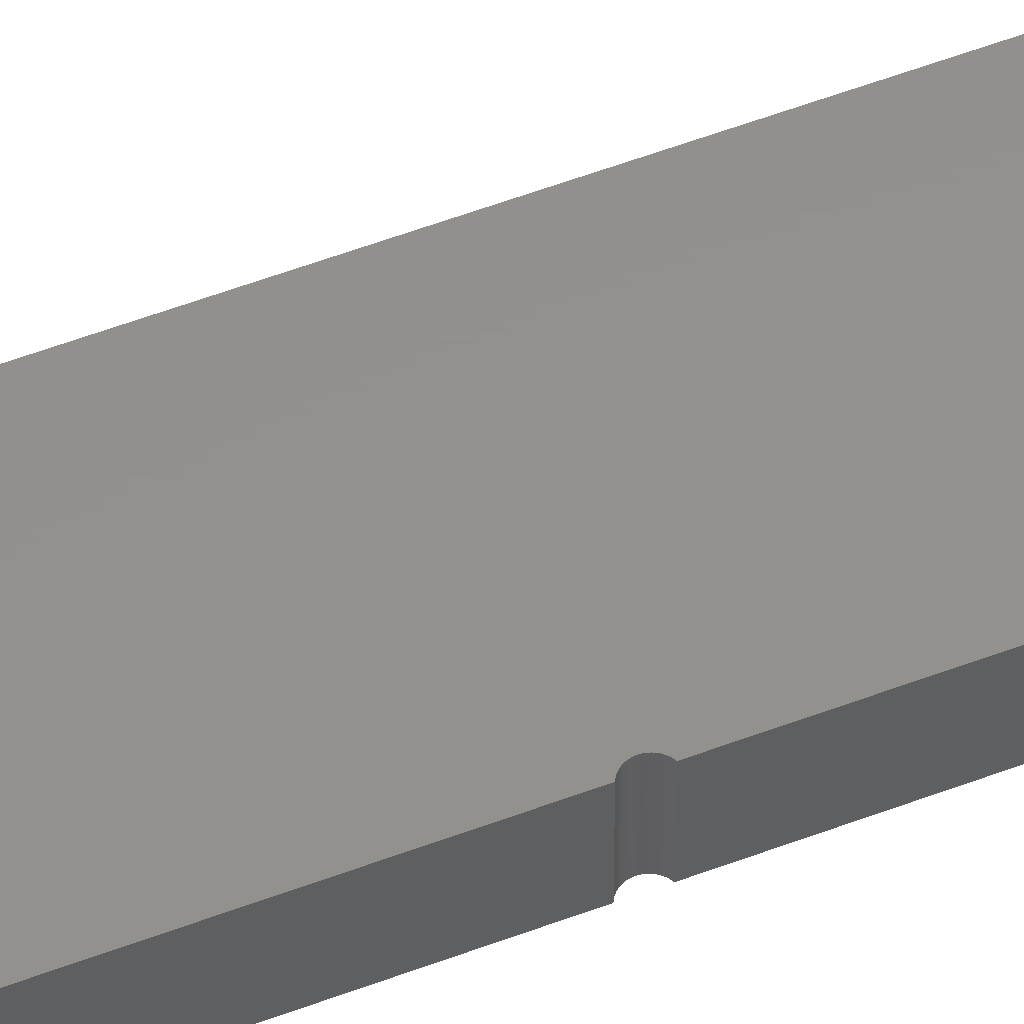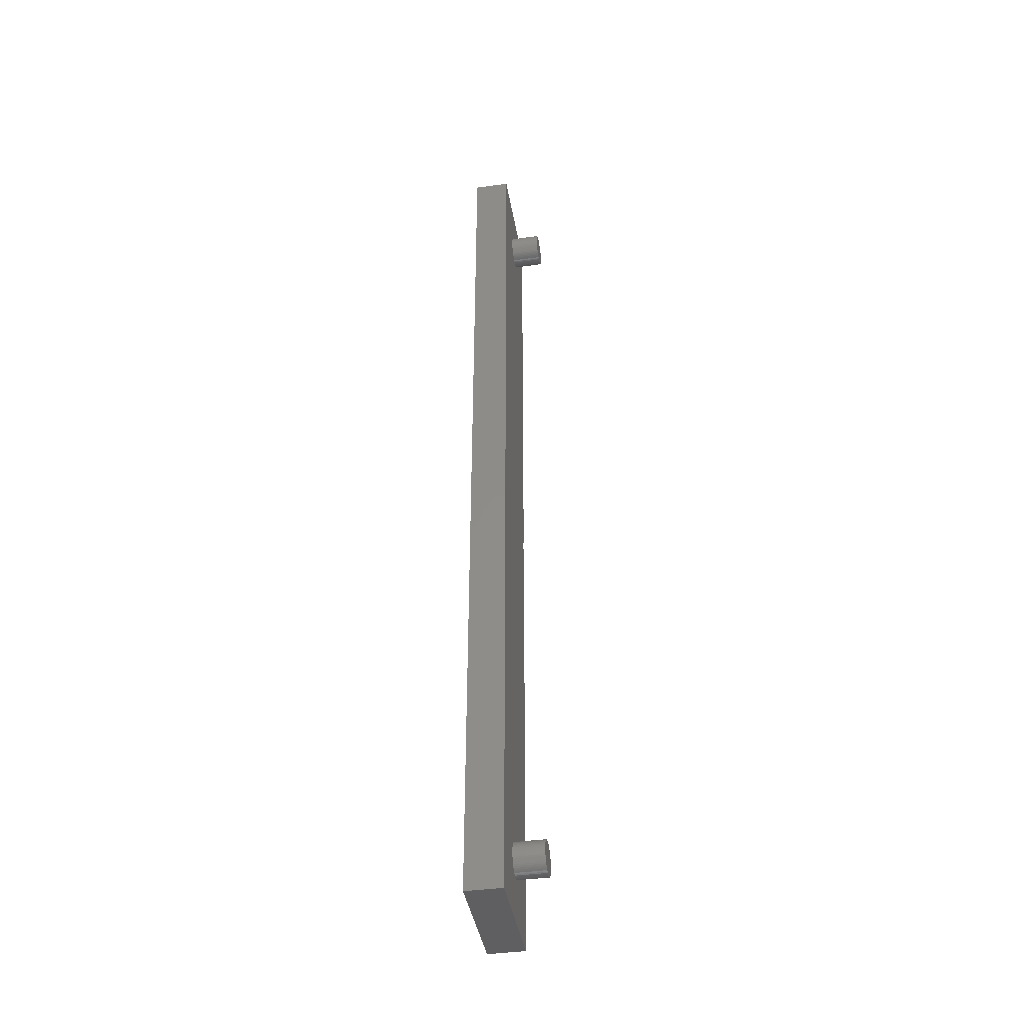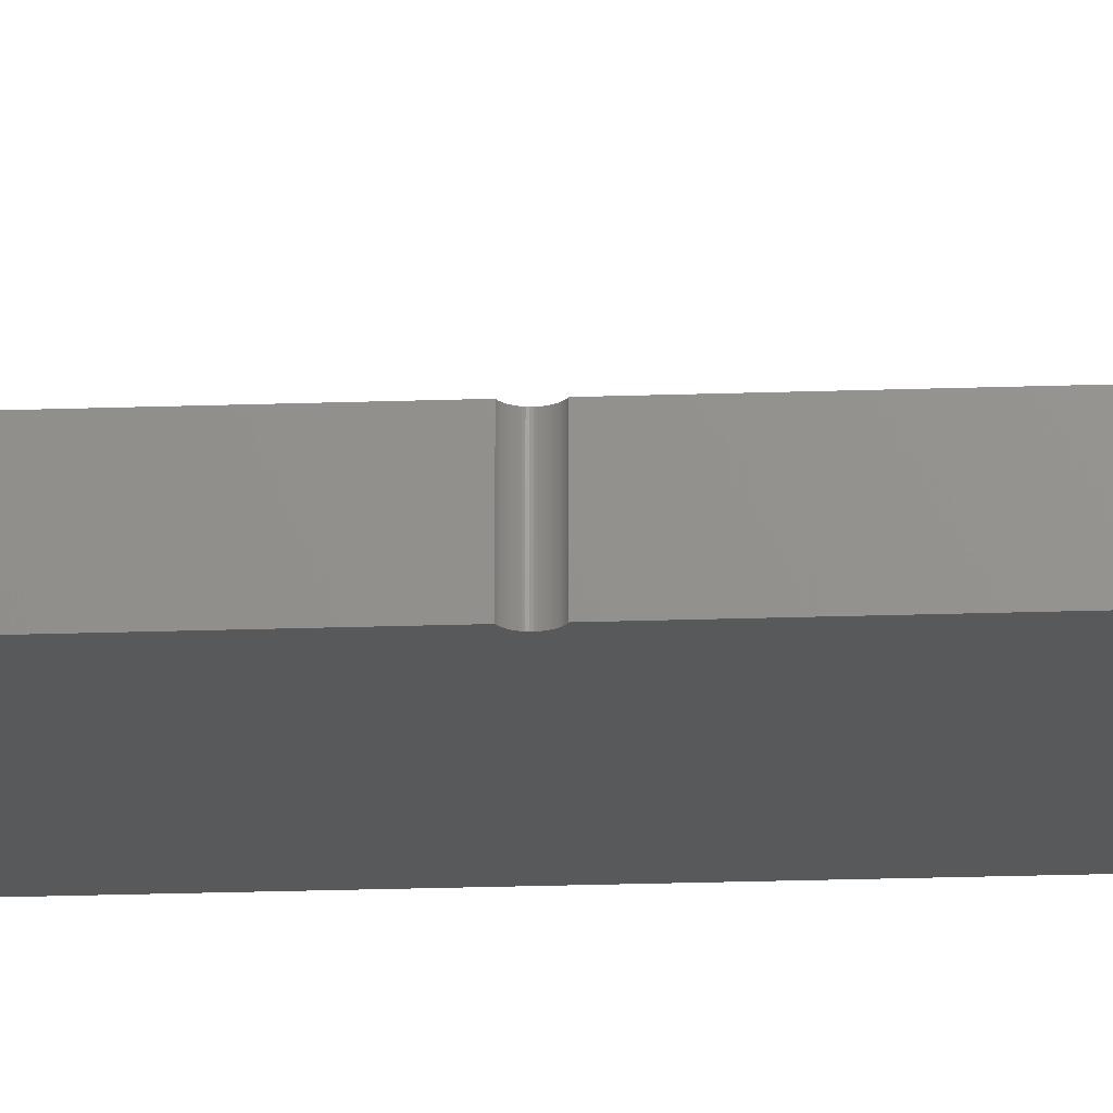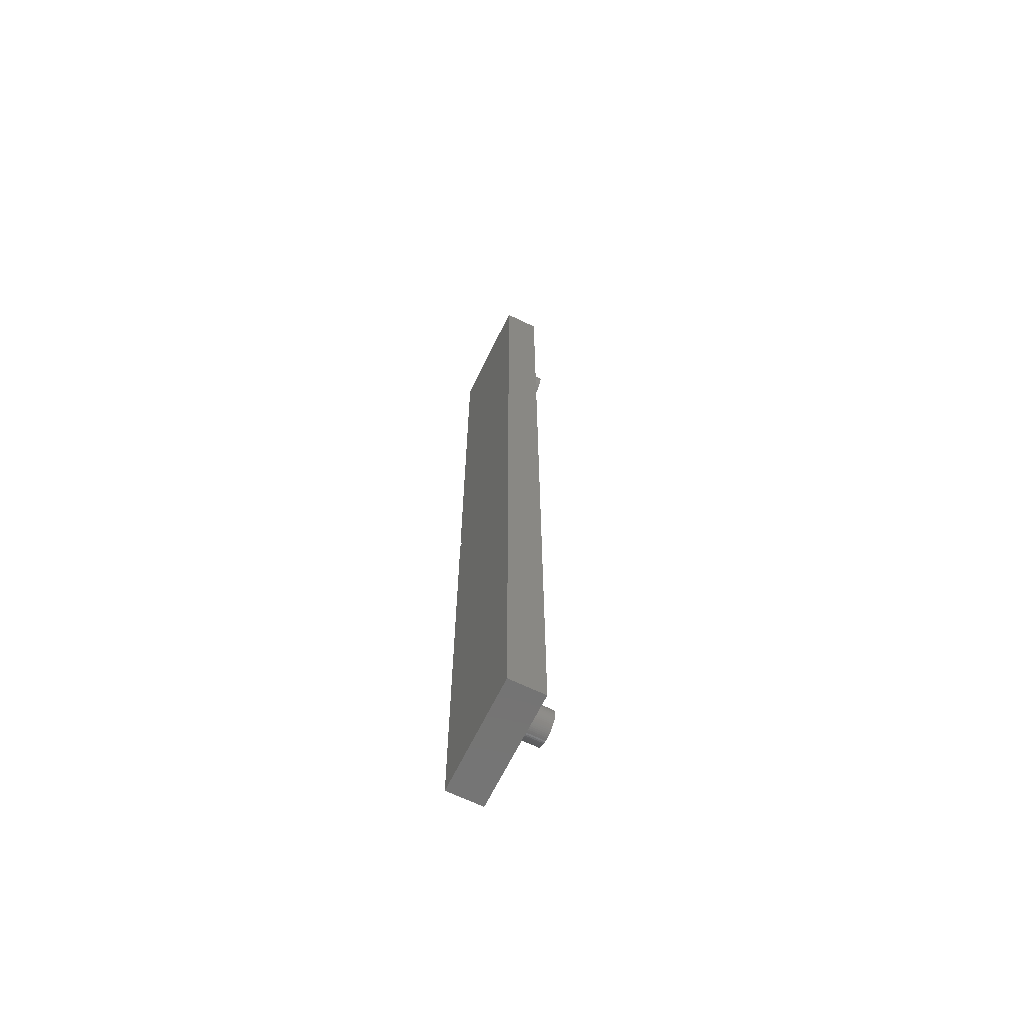
<metadata>
{"format":"stl","ext":"stl","renderer":"f3d","projection":"perspective","resolution":1024,"background":"white","views":[{"elev":54.5,"azim":68.0,"up":"+Z"},{"elev":-41.1,"azim":-80.4,"up":"+Y"},{"elev":-20.9,"azim":93.6,"up":"+Z"},{"elev":-66.1,"azim":-115.9,"up":"+Y"}]}
</metadata>
<code>
# stl→obj: 314 verts, 624 faces
v 0 0 0
v 9.8 39.54 0
v 9.8 0 0
v 9.764 39.56 0
v 9.722 39.58 0
v 9.683 39.61 0
v 9.646 39.65 0
v 9.613 39.68 0
v 9.584 39.72 0
v 9.559 39.76 0
v 9.538 39.81 0
v 9.522 39.85 0
v 9.51 39.9 0
v 9.502 39.95 0
v 9.5 40 0
v 0 80 0
v 9.8 40.46 0
v 9.764 40.44 0
v 9.722 40.42 0
v 9.683 40.39 0
v 9.646 40.35 0
v 9.613 40.32 0
v 9.584 40.28 0
v 9.559 40.24 0
v 9.538 40.19 0
v 9.522 40.15 0
v 9.51 40.1 0
v 9.502 40.05 0
v 9.8 80 0
v 5.278 73.6 3
v 9.8 40.46 3
v 5.414 73.64 3
v 9.5 40 3
v 6.418 5.14 3
v 6.425 5 3
v 5.14 73.58 3
v 6.398 5.278 3
v 5 73.58 3
v 6.364 5.414 3
v 4.86 73.58 3
v 6.317 5.545 3
v 9.764 40.44 3
v 6.257 5.672 3
v 4.722 73.6 3
v 6.185 5.792 3
v 9.722 40.42 3
v 6.102 5.904 3
v 4.586 73.64 3
v 6.008 6.008 3
v 9.683 40.39 3
v 5.904 6.102 3
v 4.455 73.68 3
v 5.792 6.185 3
v 9.646 40.35 3
v 5.672 6.257 3
v 4.328 73.74 3
v 5.545 6.317 3
v 9.613 40.32 3
v 5.414 6.364 3
v 4.208 73.82 3
v 5.278 6.398 3
v 9.584 40.28 3
v 5.14 6.418 3
v 4.096 73.9 3
v 5 6.425 3
v 9.559 40.24 3
v 4.86 6.418 3
v 3.992 73.99 3
v 4.722 6.398 3
v 9.538 40.19 3
v 4.586 6.364 3
v 3.898 74.1 3
v 4.455 6.317 3
v 9.522 40.15 3
v 4.328 6.257 3
v 3.815 74.21 3
v 4.208 6.185 3
v 9.51 40.1 3
v 4.096 6.102 3
v 3.743 74.33 3
v 3.992 6.008 3
v 0 80 3
v 3.898 5.904 3
v 9.502 40.05 3
v 3.815 5.792 3
v 3.743 5.672 3
v 3.683 74.45 3
v 0 0 3
v 3.636 74.59 3
v 3.602 74.72 3
v 3.683 5.545 3
v 3.582 74.86 3
v 3.636 5.414 3
v 3.575 75 3
v 3.602 5.278 3
v 6.418 74.86 3
v 9.8 80 3
v 6.425 75 3
v 6.398 74.72 3
v 6.364 74.59 3
v 6.317 74.45 3
v 6.257 74.33 3
v 6.185 74.21 3
v 6.102 74.1 3
v 6.008 73.99 3
v 5.904 73.9 3
v 5.792 73.82 3
v 5.672 73.74 3
v 5.545 73.68 3
v 6.418 75.14 3
v 6.398 75.28 3
v 6.364 75.41 3
v 6.317 75.55 3
v 6.257 75.67 3
v 6.185 75.79 3
v 6.102 75.9 3
v 6.008 76.01 3
v 5.904 76.1 3
v 5.792 76.18 3
v 5.672 76.26 3
v 5.545 76.32 3
v 5.414 76.36 3
v 5.278 76.4 3
v 5.14 76.42 3
v 5 76.42 3
v 4.86 76.42 3
v 4.722 76.4 3
v 4.586 76.36 3
v 4.455 76.32 3
v 4.328 76.26 3
v 3.582 5.14 3
v 3.582 75.14 3
v 3.602 75.28 3
v 3.636 75.41 3
v 3.683 75.55 3
v 3.743 75.67 3
v 3.815 75.79 3
v 3.898 75.9 3
v 3.992 76.01 3
v 4.096 76.1 3
v 4.208 76.18 3
v 9.8 39.54 3
v 9.764 39.56 3
v 9.722 39.58 3
v 9.683 39.61 3
v 9.646 39.65 3
v 9.613 39.68 3
v 9.584 39.72 3
v 9.559 39.76 3
v 9.538 39.81 3
v 9.522 39.85 3
v 9.51 39.9 3
v 9.502 39.95 3
v 9.8 0 3
v 6.418 4.86 3
v 6.398 4.722 3
v 6.364 4.586 3
v 6.317 4.455 3
v 6.257 4.328 3
v 6.185 4.208 3
v 6.102 4.096 3
v 6.008 3.992 3
v 5.904 3.898 3
v 5.792 3.815 3
v 5.672 3.743 3
v 5.545 3.683 3
v 5.414 3.636 3
v 5.278 3.602 3
v 5.14 3.582 3
v 5 3.575 3
v 4.86 3.582 3
v 4.722 3.602 3
v 4.586 3.636 3
v 4.455 3.683 3
v 4.328 3.743 3
v 4.208 3.815 3
v 4.096 3.898 3
v 3.992 3.992 3
v 3.898 4.096 3
v 3.815 4.208 3
v 3.743 4.328 3
v 3.683 4.455 3
v 3.636 4.586 3
v 3.602 4.722 3
v 3.582 4.86 3
v 3.575 5 3
v 6.418 75.14 5.5
v 6.418 74.86 5.5
v 6.425 75 5.5
v 6.398 75.28 5.5
v 6.398 74.72 5.5
v 6.364 75.41 5.5
v 6.364 74.59 5.5
v 6.317 75.55 5.5
v 6.317 74.45 5.5
v 6.257 75.67 5.5
v 6.257 74.33 5.5
v 6.185 75.79 5.5
v 6.185 74.21 5.5
v 6.102 75.9 5.5
v 6.102 74.1 5.5
v 6.008 76.01 5.5
v 6.008 73.99 5.5
v 5.904 76.1 5.5
v 5.904 73.9 5.5
v 5.792 76.18 5.5
v 5.792 73.82 5.5
v 5.672 76.26 5.5
v 5.672 73.74 5.5
v 5.545 76.32 5.5
v 5.545 73.68 5.5
v 5.414 76.36 5.5
v 5.414 73.64 5.5
v 5.278 76.4 5.5
v 5.278 73.6 5.5
v 5.14 76.42 5.5
v 5.14 73.58 5.5
v 5 76.42 5.5
v 5 73.58 5.5
v 4.86 76.42 5.5
v 4.86 73.58 5.5
v 4.722 76.4 5.5
v 4.722 73.6 5.5
v 4.586 76.36 5.5
v 4.586 73.64 5.5
v 4.455 76.32 5.5
v 4.455 73.68 5.5
v 4.328 76.26 5.5
v 4.328 73.74 5.5
v 4.208 76.18 5.5
v 4.208 73.82 5.5
v 4.096 76.1 5.5
v 4.096 73.9 5.5
v 3.992 76.01 5.5
v 3.992 73.99 5.5
v 3.898 75.9 5.5
v 3.898 74.1 5.5
v 3.815 75.79 5.5
v 3.815 74.21 5.5
v 3.743 75.67 5.5
v 3.743 74.33 5.5
v 3.683 75.55 5.5
v 3.683 74.45 5.5
v 3.636 75.41 5.5
v 3.636 74.59 5.5
v 3.602 75.28 5.5
v 3.602 74.72 5.5
v 3.582 75.14 5.5
v 3.582 74.86 5.5
v 3.575 75 5.5
v 6.418 5.14 5.5
v 6.418 4.86 5.5
v 6.425 5 5.5
v 6.398 5.278 5.5
v 6.398 4.722 5.5
v 6.364 5.414 5.5
v 6.364 4.586 5.5
v 6.317 5.545 5.5
v 6.317 4.455 5.5
v 6.257 5.672 5.5
v 6.257 4.328 5.5
v 6.185 5.792 5.5
v 6.185 4.208 5.5
v 6.102 5.904 5.5
v 6.102 4.096 5.5
v 6.008 6.008 5.5
v 6.008 3.992 5.5
v 5.904 6.102 5.5
v 5.904 3.898 5.5
v 5.792 6.185 5.5
v 5.792 3.815 5.5
v 5.672 6.257 5.5
v 5.672 3.743 5.5
v 5.545 6.317 5.5
v 5.545 3.683 5.5
v 5.414 6.364 5.5
v 5.414 3.636 5.5
v 5.278 6.398 5.5
v 5.278 3.602 5.5
v 5.14 6.418 5.5
v 5.14 3.582 5.5
v 5 6.425 5.5
v 5 3.575 5.5
v 4.86 6.418 5.5
v 4.86 3.582 5.5
v 4.722 6.398 5.5
v 4.722 3.602 5.5
v 4.586 6.364 5.5
v 4.586 3.636 5.5
v 4.455 6.317 5.5
v 4.455 3.683 5.5
v 4.328 6.257 5.5
v 4.328 3.743 5.5
v 4.208 6.185 5.5
v 4.208 3.815 5.5
v 4.096 6.102 5.5
v 4.096 3.898 5.5
v 3.992 6.008 5.5
v 3.992 3.992 5.5
v 3.898 5.904 5.5
v 3.898 4.096 5.5
v 3.815 5.792 5.5
v 3.815 4.208 5.5
v 3.743 5.672 5.5
v 3.743 4.328 5.5
v 3.683 5.545 5.5
v 3.683 4.455 5.5
v 3.636 5.414 5.5
v 3.636 4.586 5.5
v 3.602 5.278 5.5
v 3.602 4.722 5.5
v 3.582 5.14 5.5
v 3.582 4.86 5.5
v 3.575 5 5.5
f 1 2 3
f 2 1 4
f 4 1 5
f 5 1 6
f 6 1 7
f 7 1 8
f 8 1 9
f 9 1 10
f 10 1 11
f 11 1 12
f 12 1 13
f 13 1 14
f 14 1 15
f 16 17 18
f 16 18 19
f 16 19 20
f 16 20 21
f 16 21 22
f 16 22 23
f 16 23 24
f 16 24 25
f 16 25 26
f 16 26 27
f 16 27 28
f 16 28 15
f 16 15 1
f 17 16 29
f 30 31 32
f 33 34 35
f 36 31 30
f 33 37 34
f 38 31 36
f 33 39 37
f 40 31 38
f 33 41 39
f 31 40 42
f 33 43 41
f 44 42 40
f 33 45 43
f 42 44 46
f 33 47 45
f 48 46 44
f 33 49 47
f 46 48 50
f 33 51 49
f 52 50 48
f 33 53 51
f 50 52 54
f 33 55 53
f 56 54 52
f 33 57 55
f 54 56 58
f 33 59 57
f 60 58 56
f 33 61 59
f 58 60 62
f 33 63 61
f 64 62 60
f 33 65 63
f 62 64 66
f 33 67 65
f 68 66 64
f 33 69 67
f 66 68 70
f 33 71 69
f 72 70 68
f 33 73 71
f 70 72 74
f 33 75 73
f 76 74 72
f 33 77 75
f 74 76 78
f 33 79 77
f 80 78 76
f 33 81 79
f 82 78 80
f 33 83 81
f 78 82 84
f 33 85 83
f 84 82 33
f 33 86 85
f 82 80 87
f 88 33 82
f 82 87 89
f 33 88 86
f 82 89 90
f 86 88 91
f 82 90 92
f 91 88 93
f 82 92 94
f 93 88 95
f 96 97 98
f 99 97 96
f 100 97 99
f 101 97 100
f 102 97 101
f 97 102 31
f 103 31 102
f 104 31 103
f 105 31 104
f 106 31 105
f 107 31 106
f 108 31 107
f 109 31 108
f 97 110 98
f 97 111 110
f 97 112 111
f 97 113 112
f 97 114 113
f 97 115 114
f 97 116 115
f 97 117 116
f 97 118 117
f 97 119 118
f 97 120 119
f 97 121 120
f 97 122 121
f 97 123 122
f 97 124 123
f 97 125 124
f 82 125 97
f 125 82 126
f 126 82 127
f 127 82 128
f 128 82 129
f 129 82 130
f 95 88 131
f 132 82 94
f 133 82 132
f 134 82 133
f 135 82 134
f 136 82 135
f 137 82 136
f 138 82 137
f 139 82 138
f 140 82 139
f 141 82 140
f 130 82 141
f 35 142 143
f 35 143 144
f 35 144 145
f 35 145 146
f 35 146 147
f 35 147 148
f 35 148 149
f 35 149 150
f 35 150 151
f 35 151 152
f 35 152 153
f 35 153 33
f 32 31 109
f 142 35 154
f 155 154 35
f 156 154 155
f 157 154 156
f 158 154 157
f 159 154 158
f 160 154 159
f 161 154 160
f 162 154 161
f 163 154 162
f 164 154 163
f 165 154 164
f 166 154 165
f 167 154 166
f 168 154 167
f 169 154 168
f 170 154 169
f 88 170 171
f 88 171 172
f 88 172 173
f 88 173 174
f 88 174 175
f 88 175 176
f 170 88 154
f 177 88 176
f 178 88 177
f 179 88 178
f 180 88 179
f 181 88 180
f 182 88 181
f 183 88 182
f 184 88 183
f 185 88 184
f 186 88 185
f 131 88 186
f 2 143 142
f 143 2 4
f 4 144 143
f 144 4 5
f 5 145 144
f 145 5 6
f 6 146 145
f 146 6 7
f 146 8 147
f 8 146 7
f 147 9 148
f 9 147 8
f 148 10 149
f 10 148 9
f 149 11 150
f 11 149 10
f 150 12 151
f 12 150 11
f 151 13 152
f 13 151 12
f 152 14 153
f 14 152 13
f 153 15 33
f 15 153 14
f 33 28 84
f 28 33 15
f 84 27 78
f 27 84 28
f 78 26 74
f 26 78 27
f 74 25 70
f 25 74 26
f 70 24 66
f 24 70 25
f 66 23 62
f 23 66 24
f 62 22 58
f 22 62 23
f 58 21 54
f 21 58 22
f 21 50 54
f 50 21 20
f 20 46 50
f 46 20 19
f 19 42 46
f 42 19 18
f 18 31 42
f 31 18 17
f 31 29 97
f 29 31 17
f 29 82 97
f 82 29 16
f 1 82 16
f 82 1 88
f 1 154 88
f 154 1 3
f 154 2 142
f 2 154 3
f 187 188 189
f 190 188 187
f 190 191 188
f 192 191 190
f 192 193 191
f 194 193 192
f 194 195 193
f 196 195 194
f 196 197 195
f 198 197 196
f 198 199 197
f 200 199 198
f 200 201 199
f 202 201 200
f 202 203 201
f 204 203 202
f 204 205 203
f 206 205 204
f 206 207 205
f 208 207 206
f 208 209 207
f 210 209 208
f 210 211 209
f 212 211 210
f 212 213 211
f 214 213 212
f 214 215 213
f 216 215 214
f 216 217 215
f 218 217 216
f 218 219 217
f 220 219 218
f 220 221 219
f 222 221 220
f 222 223 221
f 224 223 222
f 224 225 223
f 226 225 224
f 226 227 225
f 228 227 226
f 228 229 227
f 230 229 228
f 230 231 229
f 232 231 230
f 232 233 231
f 234 233 232
f 234 235 233
f 236 235 234
f 236 237 235
f 238 237 236
f 238 239 237
f 240 239 238
f 240 241 239
f 242 241 240
f 242 243 241
f 244 243 242
f 244 245 243
f 246 245 244
f 246 247 245
f 248 247 246
f 248 249 247
f 249 248 250
f 251 252 253
f 254 252 251
f 254 255 252
f 256 255 254
f 256 257 255
f 258 257 256
f 258 259 257
f 260 259 258
f 260 261 259
f 262 261 260
f 262 263 261
f 264 263 262
f 264 265 263
f 266 265 264
f 266 267 265
f 268 267 266
f 268 269 267
f 270 269 268
f 270 271 269
f 272 271 270
f 272 273 271
f 274 273 272
f 274 275 273
f 276 275 274
f 276 277 275
f 278 277 276
f 278 279 277
f 280 279 278
f 280 281 279
f 282 281 280
f 282 283 281
f 284 283 282
f 284 285 283
f 286 285 284
f 286 287 285
f 288 287 286
f 288 289 287
f 290 289 288
f 290 291 289
f 292 291 290
f 292 293 291
f 294 293 292
f 294 295 293
f 296 295 294
f 296 297 295
f 298 297 296
f 298 299 297
f 300 299 298
f 300 301 299
f 302 301 300
f 302 303 301
f 304 303 302
f 304 305 303
f 306 305 304
f 306 307 305
f 308 307 306
f 308 309 307
f 310 309 308
f 310 311 309
f 312 311 310
f 312 313 311
f 313 312 314
f 36 215 217
f 215 36 30
f 30 213 215
f 213 30 32
f 32 211 213
f 211 32 109
f 109 209 211
f 209 109 108
f 108 207 209
f 207 108 107
f 107 205 207
f 205 107 106
f 106 203 205
f 203 106 105
f 203 104 201
f 104 203 105
f 201 103 199
f 103 201 104
f 199 102 197
f 102 199 103
f 197 101 195
f 101 197 102
f 195 100 193
f 100 195 101
f 193 99 191
f 99 193 100
f 191 96 188
f 96 191 99
f 188 98 189
f 98 188 96
f 189 110 187
f 110 189 98
f 187 111 190
f 111 187 110
f 190 112 192
f 112 190 111
f 192 113 194
f 113 192 112
f 194 114 196
f 114 194 113
f 196 115 198
f 115 196 114
f 198 116 200
f 116 198 115
f 200 117 202
f 117 200 116
f 117 204 202
f 204 117 118
f 118 206 204
f 206 118 119
f 119 208 206
f 208 119 120
f 120 210 208
f 210 120 121
f 121 212 210
f 212 121 122
f 122 214 212
f 214 122 123
f 123 216 214
f 216 123 124
f 124 218 216
f 218 124 125
f 125 220 218
f 220 125 126
f 126 222 220
f 222 126 127
f 127 224 222
f 224 127 128
f 128 226 224
f 226 128 129
f 129 228 226
f 228 129 130
f 130 230 228
f 230 130 141
f 141 232 230
f 232 141 140
f 140 234 232
f 234 140 139
f 138 234 139
f 234 138 236
f 137 236 138
f 236 137 238
f 136 238 137
f 238 136 240
f 135 240 136
f 240 135 242
f 134 242 135
f 242 134 244
f 133 244 134
f 244 133 246
f 132 246 133
f 246 132 248
f 94 248 132
f 248 94 250
f 92 250 94
f 250 92 249
f 90 249 92
f 249 90 247
f 89 247 90
f 247 89 245
f 87 245 89
f 245 87 243
f 80 243 87
f 243 80 241
f 76 241 80
f 241 76 239
f 72 239 76
f 239 72 237
f 68 237 72
f 237 68 235
f 68 233 235
f 233 68 64
f 64 231 233
f 231 64 60
f 60 229 231
f 229 60 56
f 56 227 229
f 227 56 52
f 52 225 227
f 225 52 48
f 48 223 225
f 223 48 44
f 44 221 223
f 221 44 40
f 40 219 221
f 219 40 38
f 38 217 219
f 217 38 36
f 169 279 281
f 279 169 168
f 168 277 279
f 277 168 167
f 167 275 277
f 275 167 166
f 166 273 275
f 273 166 165
f 165 271 273
f 271 165 164
f 164 269 271
f 269 164 163
f 163 267 269
f 267 163 162
f 267 161 265
f 161 267 162
f 265 160 263
f 160 265 161
f 263 159 261
f 159 263 160
f 261 158 259
f 158 261 159
f 259 157 257
f 157 259 158
f 257 156 255
f 156 257 157
f 255 155 252
f 155 255 156
f 252 35 253
f 35 252 155
f 253 34 251
f 34 253 35
f 251 37 254
f 37 251 34
f 254 39 256
f 39 254 37
f 256 41 258
f 41 256 39
f 258 43 260
f 43 258 41
f 260 45 262
f 45 260 43
f 262 47 264
f 47 262 45
f 264 49 266
f 49 264 47
f 49 268 266
f 268 49 51
f 51 270 268
f 270 51 53
f 53 272 270
f 272 53 55
f 55 274 272
f 274 55 57
f 57 276 274
f 276 57 59
f 59 278 276
f 278 59 61
f 61 280 278
f 280 61 63
f 63 282 280
f 282 63 65
f 65 284 282
f 284 65 67
f 67 286 284
f 286 67 69
f 69 288 286
f 288 69 71
f 71 290 288
f 290 71 73
f 73 292 290
f 292 73 75
f 75 294 292
f 294 75 77
f 77 296 294
f 296 77 79
f 79 298 296
f 298 79 81
f 83 298 81
f 298 83 300
f 85 300 83
f 300 85 302
f 86 302 85
f 302 86 304
f 91 304 86
f 304 91 306
f 93 306 91
f 306 93 308
f 95 308 93
f 308 95 310
f 131 310 95
f 310 131 312
f 186 312 131
f 312 186 314
f 185 314 186
f 314 185 313
f 184 313 185
f 313 184 311
f 183 311 184
f 311 183 309
f 182 309 183
f 309 182 307
f 181 307 182
f 307 181 305
f 180 305 181
f 305 180 303
f 179 303 180
f 303 179 301
f 178 301 179
f 301 178 299
f 178 297 299
f 297 178 177
f 177 295 297
f 295 177 176
f 176 293 295
f 293 176 175
f 175 291 293
f 291 175 174
f 174 289 291
f 289 174 173
f 173 287 289
f 287 173 172
f 172 285 287
f 285 172 171
f 171 283 285
f 283 171 170
f 170 281 283
f 281 170 169

</code>
